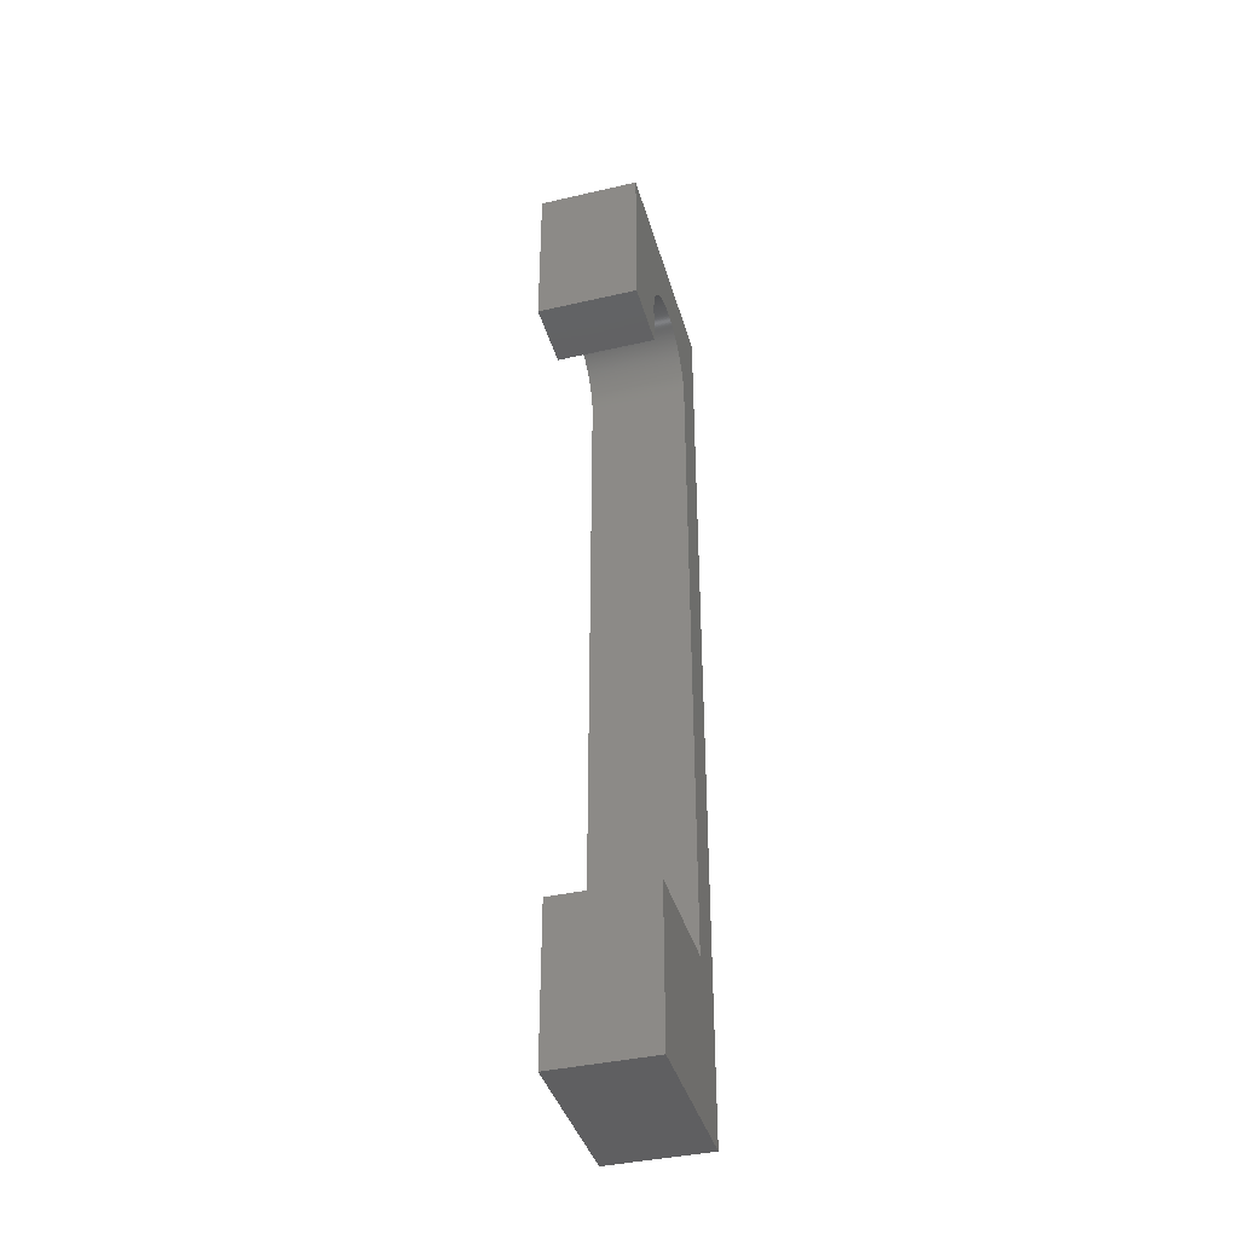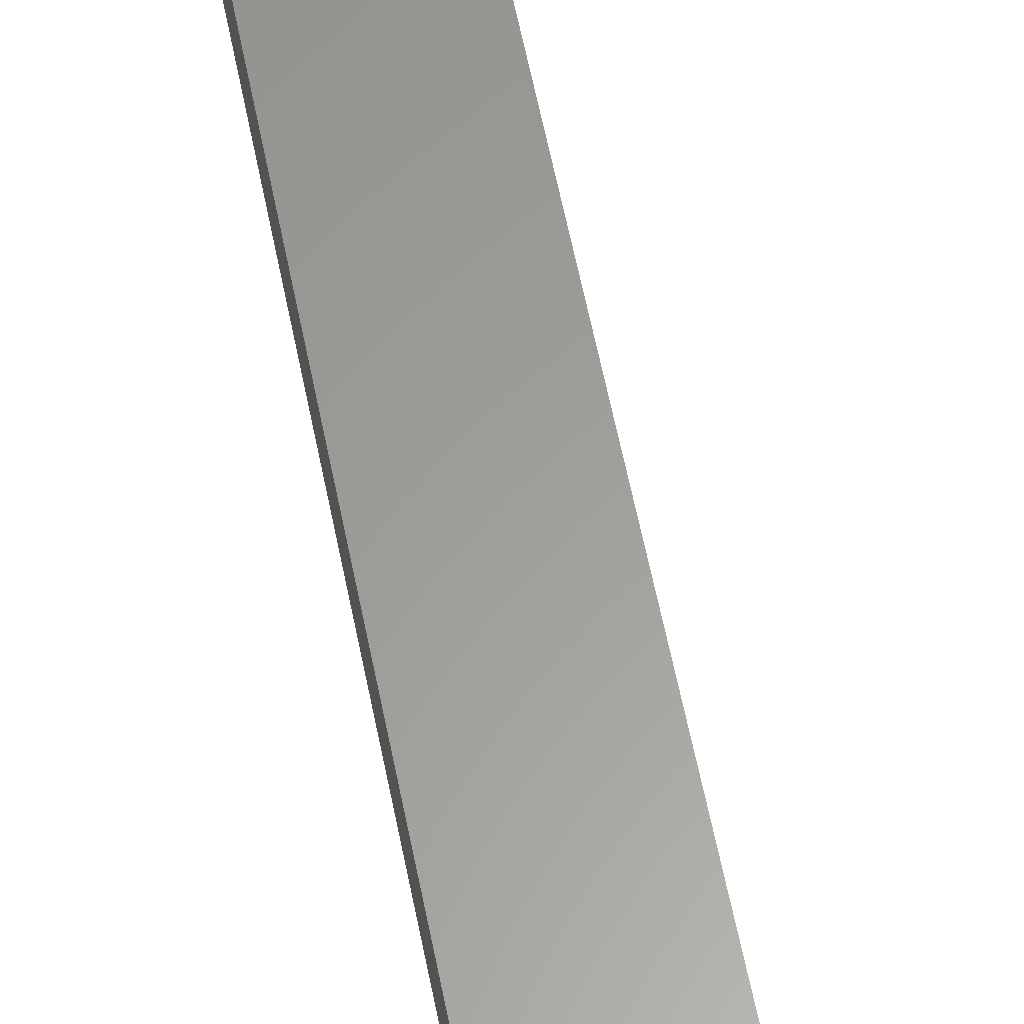
<metadata>
{"format":"stl","ext":"stl","renderer":"f3d","projection":"perspective","resolution":1024,"background":"white","views":[{"elev":-40.3,"azim":-164.3,"up":"+Z"},{"elev":60.8,"azim":168.7,"up":"+Y"}]}
</metadata>
<code>
# stl→obj: 418 verts, 832 faces
v 0 7.5 0
v 0 2 7
v 0 7.5 7
v 0 0 43
v 0 0 0
v 0 7.5 37.5
v 0 10.5 35.5
v 0 7.5 35.5
v 0 7.5 37.54
v 0 7.499 37.59
v 0 7.497 37.63
v 0 7.495 37.67
v 0 7.492 37.72
v 0 7.488 37.76
v 0 7.483 37.8
v 0 7.478 37.84
v 0 7.473 37.89
v 0 7.466 37.93
v 0 7.459 37.97
v 0 7.451 38.02
v 0 7.443 38.06
v 0 7.434 38.1
v 0 7.424 38.14
v 0 7.414 38.18
v 0 7.403 38.23
v 0 10.5 43
v 0 7.391 38.27
v 0 7.378 38.31
v 0 7.365 38.35
v 0 7.352 38.39
v 0 7.337 38.43
v 0 7.322 38.47
v 0 7.307 38.51
v 0 7.291 38.55
v 0 7.274 38.59
v 0 7.256 38.63
v 0 7.238 38.67
v 0 7.22 38.71
v 0 7.2 38.75
v 0 7.18 38.79
v 0 7.16 38.82
v 0 7.139 38.86
v 0 7.117 38.9
v 0 7.095 38.94
v 0 7.072 38.97
v 0 7.048 39.01
v 0 7.024 39.05
v 0 7 39.08
v 0 6.975 39.12
v 0 6.949 39.15
v 0 6.923 39.19
v 0 6.896 39.22
v 0 6.869 39.25
v 0 6.841 39.29
v 0 6.813 39.32
v 0 6.784 39.35
v 0 6.755 39.38
v 0 6.725 39.41
v 0 6.695 39.44
v 0 6.664 39.47
v 0 6.633 39.5
v 0 6.601 39.53
v 0 6.569 39.56
v 0 6.536 39.59
v 0 6.503 39.62
v 0 6.469 39.65
v 0 6.435 39.67
v 0 6.401 39.7
v 0 6.366 39.72
v 0 6.331 39.75
v 0 6.296 39.77
v 0 6.26 39.8
v 0 6.224 39.82
v 0 6.187 39.84
v 0 6.15 39.87
v 0 6.113 39.89
v 0 6.075 39.91
v 0 6.037 39.93
v 0 5.998 39.95
v 0 5.96 39.97
v 0 5.921 39.99
v 0 5.882 40.01
v 0 5.842 40.02
v 0 5.802 40.04
v 0 5.762 40.06
v 0 5.722 40.07
v 0 5.682 40.09
v 0 5.641 40.1
v 0 5.6 40.12
v 0 5.559 40.13
v 0 5.517 40.14
v 0 5.476 40.15
v 0 5.434 40.16
v 0 5.392 40.17
v 0 5.35 40.18
v 0 5.308 40.19
v 0 5.265 40.2
v 0 5.223 40.21
v 0 5.18 40.22
v 0 5.137 40.22
v 0 5.095 40.23
v 0 5.052 40.23
v 0 5.009 40.24
v 0 4.966 40.24
v 0 4.923 40.24
v 0 4.88 40.25
v 0 4.836 40.25
v 0 4.793 40.25
v 0 4.75 40.25
v 0 4.707 40.25
v 0 4.664 40.25
v 0 4.62 40.25
v 0 4.577 40.24
v 0 4.534 40.24
v 0 4.491 40.24
v 0 4.448 40.23
v 0 4.405 40.23
v 0 4.363 40.22
v 0 4.32 40.22
v 0 4.277 40.21
v 0 4.235 40.2
v 0 4.192 40.19
v 0 4.15 40.18
v 0 4.108 40.17
v 0 4.066 40.16
v 0 4.024 40.15
v 0 3.983 40.14
v 0 3.941 40.13
v 0 3.9 40.12
v 0 3.859 40.1
v 0 3.818 40.09
v 0 3.778 40.07
v 0 3.738 40.06
v 0 3.698 40.04
v 0 3.658 40.02
v 0 2 37.5
v 0 2 37.54
v 0 2.001 37.59
v 0 3.618 40.01
v 0 3.579 39.99
v 0 3.54 39.97
v 0 3.502 39.95
v 0 3.463 39.93
v 0 3.425 39.91
v 0 3.387 39.89
v 0 3.35 39.87
v 0 3.313 39.84
v 0 3.276 39.82
v 0 3.24 39.8
v 0 3.204 39.77
v 0 3.169 39.75
v 0 3.134 39.72
v 0 3.099 39.7
v 0 3.065 39.67
v 0 3.031 39.65
v 0 2.997 39.62
v 0 2.964 39.59
v 0 2.931 39.56
v 0 2.899 39.53
v 0 2.867 39.5
v 0 2.836 39.47
v 0 2.805 39.44
v 0 2.775 39.41
v 0 2.745 39.38
v 0 2.716 39.35
v 0 2.687 39.32
v 0 2.659 39.29
v 0 2.631 39.25
v 0 2.604 39.22
v 0 2.577 39.19
v 0 2.551 39.15
v 0 2.525 39.12
v 0 2.5 39.08
v 0 2.476 39.05
v 0 2.452 39.01
v 0 2.428 38.97
v 0 2.405 38.94
v 0 2.383 38.9
v 0 2.361 38.86
v 0 2.34 38.82
v 0 2.32 38.79
v 0 2.3 38.75
v 0 2.28 38.71
v 0 2.262 38.67
v 0 2.244 38.63
v 0 2.226 38.59
v 0 2.209 38.55
v 0 2.193 38.51
v 0 2.178 38.47
v 0 2.163 38.43
v 0 2.148 38.39
v 0 2.135 38.35
v 0 2.122 38.31
v 0 2.109 38.27
v 0 2.097 38.23
v 0 2.086 38.18
v 0 2.076 38.14
v 0 2.066 38.1
v 0 2.057 38.06
v 0 2.049 38.02
v 0 2.041 37.97
v 0 2.034 37.93
v 0 2.027 37.89
v 0 2.022 37.84
v 0 2.017 37.8
v 0 2.012 37.76
v 0 2.008 37.72
v 0 2.005 37.67
v 0 2.003 37.63
v 4.5 0 43
v 4.5 10.5 43
v 4.5 7.403 38.23
v 4.5 10.5 35.5
v 4.5 7.5 37.54
v 4.5 7.5 37.5
v 4.5 7.499 37.59
v 4.5 7.497 37.63
v 4.5 7.495 37.67
v 4.5 7.492 37.72
v 4.5 7.488 37.76
v 4.5 7.483 37.8
v 4.5 7.478 37.84
v 4.5 7.473 37.89
v 4.5 7.466 37.93
v 4.5 7.459 37.97
v 4.5 7.451 38.02
v 4.5 7.443 38.06
v 4.5 7.434 38.1
v 4.5 7.424 38.14
v 4.5 7.414 38.18
v 4.5 7.391 38.27
v 4.5 7.378 38.31
v 4.5 7.365 38.35
v 4.5 7.352 38.39
v 4.5 7.337 38.43
v 4.5 7.322 38.47
v 4.5 7.307 38.51
v 4.5 7.291 38.55
v 4.5 7.274 38.59
v 4.5 7.256 38.63
v 4.5 7.238 38.67
v 4.5 7.22 38.71
v 4.5 7.2 38.75
v 4.5 7.18 38.79
v 4.5 7.16 38.82
v 4.5 7.139 38.86
v 4.5 7.117 38.9
v 4.5 7.095 38.94
v 4.5 7.072 38.97
v 4.5 7.048 39.01
v 4.5 7.024 39.05
v 4.5 7 39.08
v 4.5 6.975 39.12
v 4.5 6.949 39.15
v 4.5 6.923 39.19
v 4.5 6.896 39.22
v 4.5 6.869 39.25
v 4.5 6.841 39.29
v 4.5 6.813 39.32
v 4.5 6.784 39.35
v 4.5 6.755 39.38
v 4.5 6.725 39.41
v 4.5 6.695 39.44
v 4.5 6.664 39.47
v 4.5 6.633 39.5
v 4.5 6.601 39.53
v 4.5 6.569 39.56
v 4.5 6.536 39.59
v 4.5 6.503 39.62
v 4.5 6.469 39.65
v 4.5 6.435 39.67
v 4.5 6.401 39.7
v 4.5 6.366 39.72
v 4.5 6.331 39.75
v 4.5 6.296 39.77
v 4.5 6.26 39.8
v 4.5 6.224 39.82
v 4.5 6.187 39.84
v 4.5 6.15 39.87
v 4.5 6.113 39.89
v 4.5 6.075 39.91
v 4.5 6.037 39.93
v 4.5 5.998 39.95
v 4.5 5.96 39.97
v 4.5 5.921 39.99
v 4.5 5.882 40.01
v 4.5 5.842 40.02
v 4.5 5.802 40.04
v 4.5 5.762 40.06
v 4.5 5.722 40.07
v 4.5 5.682 40.09
v 4.5 5.641 40.1
v 4.5 5.6 40.12
v 4.5 5.559 40.13
v 4.5 5.517 40.14
v 4.5 5.476 40.15
v 4.5 5.434 40.16
v 4.5 5.392 40.17
v 4.5 5.35 40.18
v 4.5 5.308 40.19
v 4.5 5.265 40.2
v 4.5 5.223 40.21
v 4.5 5.18 40.22
v 4.5 5.137 40.22
v 4.5 5.095 40.23
v 4.5 5.052 40.23
v 4.5 5.009 40.24
v 4.5 4.966 40.24
v 4.5 4.923 40.24
v 4.5 4.88 40.25
v 4.5 4.836 40.25
v 4.5 4.793 40.25
v 4.5 4.75 40.25
v 4.5 4.707 40.25
v 4.5 4.664 40.25
v 4.5 4.62 40.25
v 4.5 4.577 40.24
v 4.5 4.534 40.24
v 4.5 4.491 40.24
v 4.5 4.448 40.23
v 4.5 4.405 40.23
v 4.5 4.363 40.22
v 4.5 4.32 40.22
v 4.5 4.277 40.21
v 4.5 4.235 40.2
v 4.5 4.192 40.19
v 4.5 4.15 40.18
v 4.5 4.108 40.17
v 4.5 4.066 40.16
v 4.5 4.024 40.15
v 4.5 3.983 40.14
v 4.5 3.941 40.13
v 4.5 3.9 40.12
v 4.5 3.859 40.1
v 4.5 3.818 40.09
v 4.5 3.778 40.07
v 4.5 3.738 40.06
v 4.5 3.698 40.04
v 4.5 2 37.5
v 4.5 2 7
v 4.5 2 37.54
v 4.5 2.001 37.59
v 4.5 2.003 37.63
v 4.5 2.005 37.67
v 4.5 2.008 37.72
v 4.5 2.012 37.76
v 4.5 2.017 37.8
v 4.5 2.022 37.84
v 4.5 2.027 37.89
v 4.5 2.034 37.93
v 4.5 2.041 37.97
v 4.5 2.049 38.02
v 4.5 2.057 38.06
v 4.5 2.066 38.1
v 4.5 2.076 38.14
v 4.5 2.086 38.18
v 4.5 2.097 38.23
v 4.5 2.109 38.27
v 4.5 2.122 38.31
v 4.5 2.135 38.35
v 4.5 2.148 38.39
v 4.5 2.163 38.43
v 4.5 2.178 38.47
v 4.5 2.193 38.51
v 4.5 2.209 38.55
v 4.5 2.226 38.59
v 4.5 2.244 38.63
v 4.5 2.262 38.67
v 4.5 2.28 38.71
v 4.5 2.3 38.75
v 4.5 2.32 38.79
v 4.5 2.34 38.82
v 4.5 2.361 38.86
v 4.5 2.383 38.9
v 4.5 2.405 38.94
v 4.5 2.428 38.97
v 4.5 2.452 39.01
v 4.5 2.476 39.05
v 4.5 2.5 39.08
v 4.5 2.525 39.12
v 4.5 2.551 39.15
v 4.5 2.577 39.19
v 4.5 2.604 39.22
v 4.5 2.631 39.25
v 4.5 2.659 39.29
v 4.5 2.687 39.32
v 4.5 2.716 39.35
v 4.5 2.745 39.38
v 4.5 2.775 39.41
v 4.5 2.805 39.44
v 4.5 2.836 39.47
v 4.5 2.867 39.5
v 4.5 2.899 39.53
v 4.5 2.931 39.56
v 4.5 2.964 39.59
v 4.5 2.997 39.62
v 4.5 3.031 39.65
v 4.5 3.065 39.67
v 4.5 3.099 39.7
v 4.5 3.134 39.72
v 4.5 3.169 39.75
v 4.5 3.204 39.77
v 4.5 3.24 39.8
v 4.5 3.276 39.82
v 4.5 3.313 39.84
v 4.5 3.35 39.87
v 4.5 3.387 39.89
v 4.5 3.425 39.91
v 4.5 3.463 39.93
v 4.5 3.502 39.95
v 4.5 3.54 39.97
v 4.5 3.579 39.99
v 4.5 3.618 40.01
v 4.5 3.658 40.02
v 4.5 7.5 35.5
v 4.5 7.5 0
v 4.5 7.5 7
v 4.5 0 0
f 1 2 3
f 4 2 5
f 5 2 1
f 6 7 8
f 9 7 6
f 10 7 9
f 11 7 10
f 12 7 11
f 13 7 12
f 14 7 13
f 15 7 14
f 16 7 15
f 17 7 16
f 18 7 17
f 19 7 18
f 20 7 19
f 21 7 20
f 22 7 21
f 23 7 22
f 24 7 23
f 25 7 24
f 7 25 26
f 27 26 25
f 28 26 27
f 29 26 28
f 30 26 29
f 31 26 30
f 32 26 31
f 33 26 32
f 34 26 33
f 35 26 34
f 36 26 35
f 37 26 36
f 38 26 37
f 39 26 38
f 40 26 39
f 41 26 40
f 42 26 41
f 43 26 42
f 44 26 43
f 45 26 44
f 46 26 45
f 47 26 46
f 48 26 47
f 49 26 48
f 50 26 49
f 51 26 50
f 52 26 51
f 53 26 52
f 54 26 53
f 55 26 54
f 56 26 55
f 57 26 56
f 58 26 57
f 59 26 58
f 60 26 59
f 61 26 60
f 62 26 61
f 63 26 62
f 64 26 63
f 65 26 64
f 66 26 65
f 67 26 66
f 68 26 67
f 69 26 68
f 70 26 69
f 71 26 70
f 72 26 71
f 73 26 72
f 74 26 73
f 75 26 74
f 76 26 75
f 77 26 76
f 78 26 77
f 79 26 78
f 80 26 79
f 81 26 80
f 82 26 81
f 83 26 82
f 84 26 83
f 85 26 84
f 86 26 85
f 87 26 86
f 88 26 87
f 89 26 88
f 90 26 89
f 91 26 90
f 92 26 91
f 93 26 92
f 94 26 93
f 95 26 94
f 96 26 95
f 97 26 96
f 98 26 97
f 99 26 98
f 100 26 99
f 101 26 100
f 102 26 101
f 103 26 102
f 104 26 103
f 105 26 104
f 106 26 105
f 4 106 107
f 4 107 108
f 4 108 109
f 4 109 110
f 4 110 111
f 4 111 112
f 4 112 113
f 4 113 114
f 4 114 115
f 4 115 116
f 4 116 117
f 4 117 118
f 4 118 119
f 4 119 120
f 4 120 121
f 4 121 122
f 4 122 123
f 4 123 124
f 4 124 125
f 4 125 126
f 4 126 127
f 4 127 128
f 4 128 129
f 4 129 130
f 4 130 131
f 4 131 132
f 4 132 133
f 4 133 134
f 4 134 135
f 2 4 136
f 136 4 137
f 137 4 138
f 106 4 26
f 139 4 135
f 140 4 139
f 141 4 140
f 142 4 141
f 143 4 142
f 144 4 143
f 145 4 144
f 146 4 145
f 147 4 146
f 148 4 147
f 149 4 148
f 150 4 149
f 151 4 150
f 152 4 151
f 153 4 152
f 154 4 153
f 155 4 154
f 156 4 155
f 157 4 156
f 158 4 157
f 159 4 158
f 160 4 159
f 161 4 160
f 162 4 161
f 163 4 162
f 164 4 163
f 165 4 164
f 166 4 165
f 167 4 166
f 168 4 167
f 169 4 168
f 170 4 169
f 171 4 170
f 172 4 171
f 173 4 172
f 174 4 173
f 175 4 174
f 176 4 175
f 177 4 176
f 178 4 177
f 179 4 178
f 180 4 179
f 181 4 180
f 182 4 181
f 183 4 182
f 184 4 183
f 185 4 184
f 186 4 185
f 187 4 186
f 188 4 187
f 189 4 188
f 190 4 189
f 191 4 190
f 192 4 191
f 193 4 192
f 194 4 193
f 195 4 194
f 196 4 195
f 197 4 196
f 198 4 197
f 199 4 198
f 200 4 199
f 201 4 200
f 202 4 201
f 203 4 202
f 204 4 203
f 205 4 204
f 206 4 205
f 207 4 206
f 208 4 207
f 209 4 208
f 138 4 209
f 26 210 211
f 210 26 4
f 212 213 211
f 213 214 215
f 213 216 214
f 213 217 216
f 213 218 217
f 213 219 218
f 213 220 219
f 213 221 220
f 213 222 221
f 213 223 222
f 213 224 223
f 213 225 224
f 213 226 225
f 213 227 226
f 213 228 227
f 213 229 228
f 213 230 229
f 213 212 230
f 211 231 212
f 211 232 231
f 211 233 232
f 211 234 233
f 211 235 234
f 211 236 235
f 211 237 236
f 211 238 237
f 211 239 238
f 211 240 239
f 211 241 240
f 211 242 241
f 211 243 242
f 211 244 243
f 211 245 244
f 211 246 245
f 211 247 246
f 211 248 247
f 211 249 248
f 211 250 249
f 211 251 250
f 211 252 251
f 211 253 252
f 211 254 253
f 211 255 254
f 211 256 255
f 211 257 256
f 211 258 257
f 211 259 258
f 211 260 259
f 211 261 260
f 211 262 261
f 211 263 262
f 211 264 263
f 211 265 264
f 211 266 265
f 211 267 266
f 211 268 267
f 211 269 268
f 211 270 269
f 211 271 270
f 211 272 271
f 211 273 272
f 211 274 273
f 211 275 274
f 211 276 275
f 211 277 276
f 211 278 277
f 211 279 278
f 211 280 279
f 211 281 280
f 211 282 281
f 211 283 282
f 211 284 283
f 211 285 284
f 211 286 285
f 211 287 286
f 211 288 287
f 211 289 288
f 211 290 289
f 211 291 290
f 211 292 291
f 211 293 292
f 211 294 293
f 211 295 294
f 211 296 295
f 211 297 296
f 211 298 297
f 211 299 298
f 211 300 299
f 211 301 300
f 211 302 301
f 211 303 302
f 211 304 303
f 211 305 304
f 211 306 305
f 211 307 306
f 211 308 307
f 211 309 308
f 211 310 309
f 210 310 211
f 310 210 311
f 311 210 312
f 312 210 313
f 313 210 314
f 314 210 315
f 315 210 316
f 316 210 317
f 317 210 318
f 318 210 319
f 319 210 320
f 320 210 321
f 321 210 322
f 322 210 323
f 323 210 324
f 324 210 325
f 325 210 326
f 326 210 327
f 327 210 328
f 328 210 329
f 329 210 330
f 330 210 331
f 331 210 332
f 332 210 333
f 333 210 334
f 334 210 335
f 335 210 336
f 336 210 337
f 337 210 338
f 339 210 340
f 341 210 339
f 342 210 341
f 343 210 342
f 344 210 343
f 345 210 344
f 346 210 345
f 347 210 346
f 348 210 347
f 349 210 348
f 350 210 349
f 351 210 350
f 352 210 351
f 353 210 352
f 354 210 353
f 355 210 354
f 356 210 355
f 357 210 356
f 358 210 357
f 359 210 358
f 360 210 359
f 361 210 360
f 362 210 361
f 363 210 362
f 364 210 363
f 365 210 364
f 366 210 365
f 367 210 366
f 368 210 367
f 369 210 368
f 370 210 369
f 371 210 370
f 372 210 371
f 373 210 372
f 374 210 373
f 375 210 374
f 376 210 375
f 377 210 376
f 378 210 377
f 379 210 378
f 380 210 379
f 381 210 380
f 382 210 381
f 383 210 382
f 384 210 383
f 385 210 384
f 386 210 385
f 387 210 386
f 388 210 387
f 389 210 388
f 390 210 389
f 391 210 390
f 392 210 391
f 393 210 392
f 394 210 393
f 395 210 394
f 396 210 395
f 397 210 396
f 398 210 397
f 399 210 398
f 400 210 399
f 401 210 400
f 402 210 401
f 403 210 402
f 404 210 403
f 405 210 404
f 406 210 405
f 407 210 406
f 408 210 407
f 409 210 408
f 410 210 409
f 411 210 410
f 412 210 411
f 413 210 412
f 414 210 413
f 338 210 414
f 213 215 415
f 340 416 417
f 340 418 416
f 418 340 210
f 340 136 339
f 136 340 2
f 5 416 418
f 416 5 1
f 5 210 4
f 210 5 418
f 213 26 211
f 26 213 7
f 8 213 415
f 213 8 7
f 8 215 6
f 215 8 415
f 3 340 417
f 340 3 2
f 416 3 417
f 3 416 1
f 109 312 313
f 312 109 108
f 58 263 59
f 263 58 262
f 33 238 34
f 238 33 237
f 84 287 288
f 287 84 83
f 20 227 21
f 227 20 226
f 96 299 300
f 299 96 95
f 71 274 275
f 274 71 70
f 46 251 47
f 251 46 250
f 11 218 12
f 218 11 217
f 135 338 414
f 338 135 134
f 66 269 270
f 269 66 65
f 74 277 278
f 277 74 73
f 91 294 295
f 294 91 90
f 40 245 41
f 245 40 244
f 10 217 11
f 217 10 216
f 364 187 365
f 187 364 188
f 106 309 310
f 309 106 105
f 62 265 266
f 265 62 61
f 60 263 264
f 263 60 59
f 65 268 269
f 268 65 64
f 69 272 273
f 272 69 68
f 68 271 272
f 271 68 67
f 81 284 285
f 284 81 80
f 79 282 283
f 282 79 78
f 76 279 280
f 279 76 75
f 73 276 277
f 276 73 72
f 87 290 291
f 290 87 86
f 90 293 294
f 293 90 89
f 94 297 298
f 297 94 93
f 93 296 297
f 296 93 92
f 98 301 302
f 301 98 97
f 100 303 304
f 303 100 99
f 101 304 305
f 304 101 100
f 104 307 308
f 307 104 103
f 107 310 311
f 310 107 106
f 55 260 56
f 260 55 259
f 36 241 37
f 241 36 240
f 34 239 35
f 239 34 238
f 39 244 40
f 244 39 243
f 44 249 45
f 249 44 248
f 43 248 44
f 248 43 247
f 48 253 49
f 253 48 252
f 49 254 50
f 254 49 253
f 50 255 51
f 255 50 254
f 53 258 54
f 258 53 257
f 30 235 31
f 235 30 234
f 22 229 23
f 229 22 228
f 23 230 24
f 230 23 229
f 24 212 25
f 212 24 230
f 28 233 29
f 233 28 232
f 31 236 32
f 236 31 235
f 14 221 15
f 221 14 220
f 16 223 17
f 223 16 222
f 9 216 10
f 216 9 214
f 150 403 402
f 403 150 149
f 129 332 333
f 332 129 128
f 122 325 326
f 325 122 121
f 61 264 265
f 264 61 60
f 64 267 268
f 267 64 63
f 63 266 267
f 266 63 62
f 67 270 271
f 270 67 66
f 80 283 284
f 283 80 79
f 83 286 287
f 286 83 82
f 78 281 282
f 281 78 77
f 75 278 279
f 278 75 74
f 77 280 281
f 280 77 76
f 72 275 276
f 275 72 71
f 86 289 290
f 289 86 85
f 85 288 289
f 288 85 84
f 89 292 293
f 292 89 88
f 88 291 292
f 291 88 87
f 92 295 296
f 295 92 91
f 97 300 301
f 300 97 96
f 99 302 303
f 302 99 98
f 103 306 307
f 306 103 102
f 102 305 306
f 305 102 101
f 105 308 309
f 308 105 104
f 108 311 312
f 311 108 107
f 35 240 36
f 240 35 239
f 38 243 39
f 243 38 242
f 37 242 38
f 242 37 241
f 41 246 42
f 246 41 245
f 47 252 48
f 252 47 251
f 52 257 53
f 257 52 256
f 51 256 52
f 256 51 255
f 54 259 55
f 259 54 258
f 57 262 58
f 262 57 261
f 21 228 22
f 228 21 227
f 27 232 28
f 232 27 231
f 25 231 27
f 231 25 212
f 29 234 30
f 234 29 233
f 32 237 33
f 237 32 236
f 15 222 16
f 222 15 221
f 18 225 19
f 225 18 224
f 19 226 20
f 226 19 225
f 13 220 14
f 220 13 219
f 12 219 13
f 219 12 218
f 6 214 9
f 214 6 215
f 363 188 364
f 188 363 189
f 148 405 404
f 405 148 147
f 125 328 329
f 328 125 124
f 126 329 330
f 329 126 125
f 70 273 274
f 273 70 69
f 82 285 286
f 285 82 81
f 95 298 299
f 298 95 94
f 45 250 46
f 250 45 249
f 42 247 43
f 247 42 246
f 56 261 57
f 261 56 260
f 17 224 18
f 224 17 223
f 342 209 343
f 209 342 138
f 351 200 352
f 200 351 201
f 386 165 387
f 165 386 166
f 357 194 358
f 194 357 195
f 140 413 412
f 413 140 139
f 143 410 409
f 410 143 142
f 144 409 408
f 409 144 143
f 147 406 405
f 406 147 146
f 162 391 390
f 391 162 161
f 128 331 332
f 331 128 127
f 131 334 335
f 334 131 130
f 132 335 336
f 335 132 131
f 134 337 338
f 337 134 133
f 118 321 322
f 321 118 117
f 113 316 317
f 316 113 112
f 115 318 319
f 318 115 114
f 112 315 316
f 315 112 111
f 339 137 341
f 137 339 136
f 341 138 342
f 138 341 137
f 344 207 345
f 207 344 208
f 387 164 388
f 164 387 165
f 370 181 371
f 181 370 182
f 380 171 381
f 171 380 172
f 358 193 359
f 193 358 194
f 139 414 413
f 414 139 135
f 142 411 410
f 411 142 141
f 141 412 411
f 412 141 140
f 145 408 407
f 408 145 144
f 149 404 403
f 404 149 148
f 146 407 406
f 407 146 145
f 161 392 391
f 392 161 160
f 389 162 390
f 162 389 163
f 127 330 331
f 330 127 126
f 124 327 328
f 327 124 123
f 123 326 327
f 326 123 122
f 130 333 334
f 333 130 129
f 133 336 337
f 336 133 132
f 121 324 325
f 324 121 120
f 120 323 324
f 323 120 119
f 119 322 323
f 322 119 118
f 117 320 321
f 320 117 116
f 116 319 320
f 319 116 115
f 114 317 318
f 317 114 113
f 111 314 315
f 314 111 110
f 110 313 314
f 313 110 109
f 345 206 346
f 206 345 207
f 343 208 344
f 208 343 209
f 350 201 351
f 201 350 202
f 348 203 349
f 203 348 204
f 352 199 353
f 199 352 200
f 353 198 354
f 198 353 199
f 385 166 386
f 166 385 167
f 365 186 366
f 186 365 187
f 377 174 378
f 174 377 175
f 359 192 360
f 192 359 193
f 156 397 396
f 397 156 155
f 153 400 399
f 400 153 152
f 160 393 392
f 393 160 159
f 346 205 347
f 205 346 206
f 347 204 348
f 204 347 205
f 349 202 350
f 202 349 203
f 354 197 355
f 197 354 198
f 355 196 356
f 196 355 197
f 356 195 357
f 195 356 196
f 388 163 389
f 163 388 164
f 381 170 382
f 170 381 171
f 382 169 383
f 169 382 170
f 384 167 385
f 167 384 168
f 376 175 377
f 175 376 176
f 366 185 367
f 185 366 186
f 379 172 380
f 172 379 173
f 378 173 379
f 173 378 174
f 361 190 362
f 190 361 191
f 362 189 363
f 189 362 190
f 360 191 361
f 191 360 192
f 157 396 395
f 396 157 156
f 152 401 400
f 401 152 151
f 151 402 401
f 402 151 150
f 159 394 393
f 394 159 158
f 158 395 394
f 395 158 157
f 383 168 384
f 168 383 169
f 372 179 373
f 179 372 180
f 373 178 374
f 178 373 179
f 375 176 376
f 176 375 177
f 367 184 368
f 184 367 185
f 155 398 397
f 398 155 154
f 154 399 398
f 399 154 153
f 371 180 372
f 180 371 181
f 368 183 369
f 183 368 184
f 369 182 370
f 182 369 183
f 374 177 375
f 177 374 178

</code>
